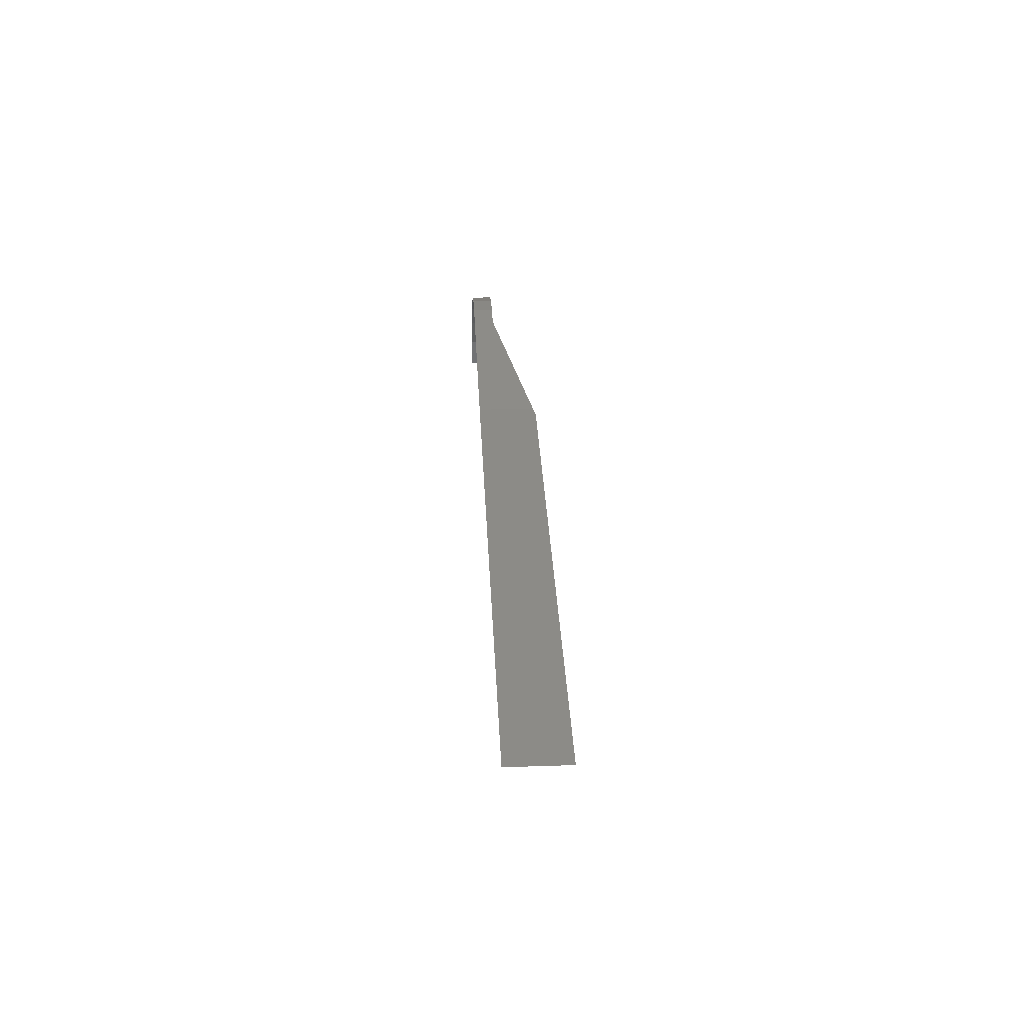
<metadata>
{"format":"stl","ext":"stl","renderer":"f3d","projection":"perspective","resolution":1024,"background":"white","views":[{"elev":32.8,"azim":87.4,"up":"+Y"}]}
</metadata>
<code>
# stl→obj: 22 verts, 20 faces
v 0.32 1e-06 1.54
v 0.32 1e-06 1
v 0.4163 0.8545 1.54
v 0.4163 0.8545 1
v 0.7003 1.666 1.54
v 0.7003 1.666 1
v 1.158 2.394 1.54
v 1.158 2.394 1
v 1.766 3.002 1.54
v 1.766 3.002 1
v 2.494 3.46 1.54
v 2.494 3.46 1
v 3.306 3.744 1.54
v 3.306 3.744 1
v 4.16 3.84 1.54
v 4.16 3.84 1
v 9.66 3.5 0.05882
v 9.66 3.5 1.54
v 4.86 3.797 1
v 24.66 3.5 1.54
v 24.66 3.5 1e-06
v 9.96 3.5 1e-06
f 1 2 3
f 3 2 4
f 3 4 5
f 5 4 6
f 5 6 7
f 7 6 8
f 7 8 9
f 9 8 10
f 9 10 11
f 11 10 12
f 11 12 13
f 13 12 14
f 13 14 15
f 15 14 16
f 17 18 19
f 19 18 15
f 19 15 16
f 18 17 20
f 20 17 21
f 21 17 22

</code>
